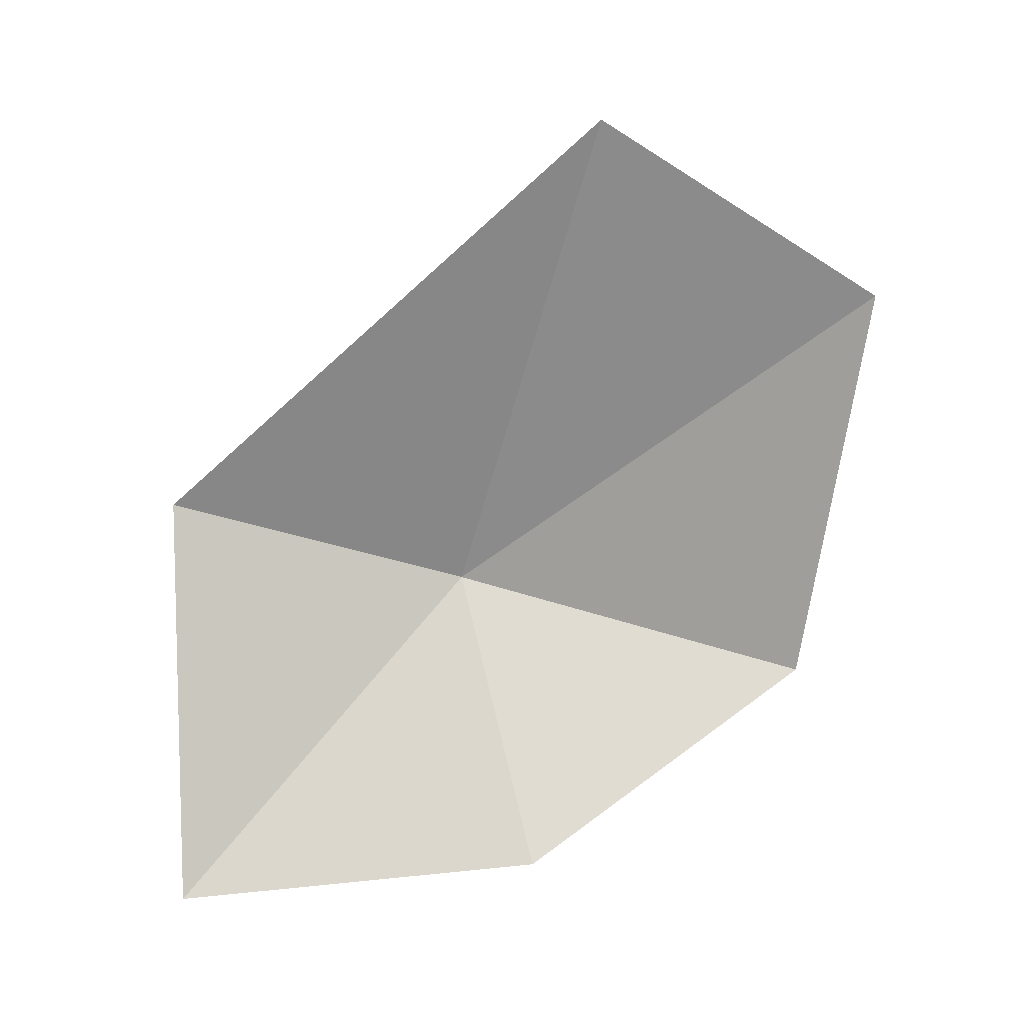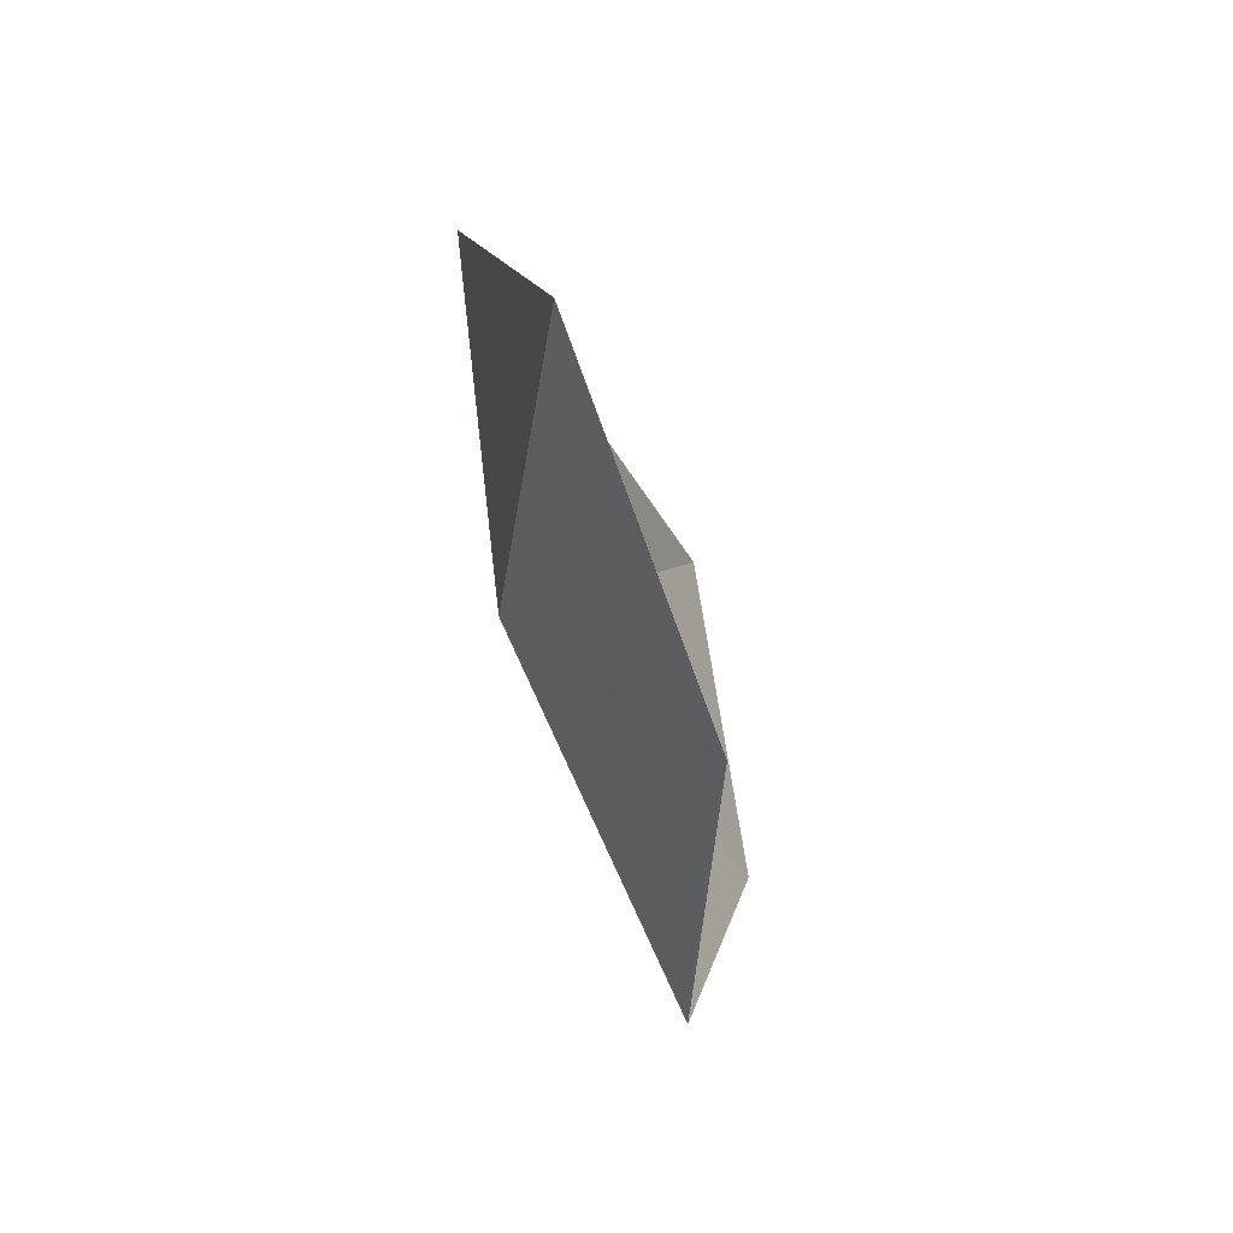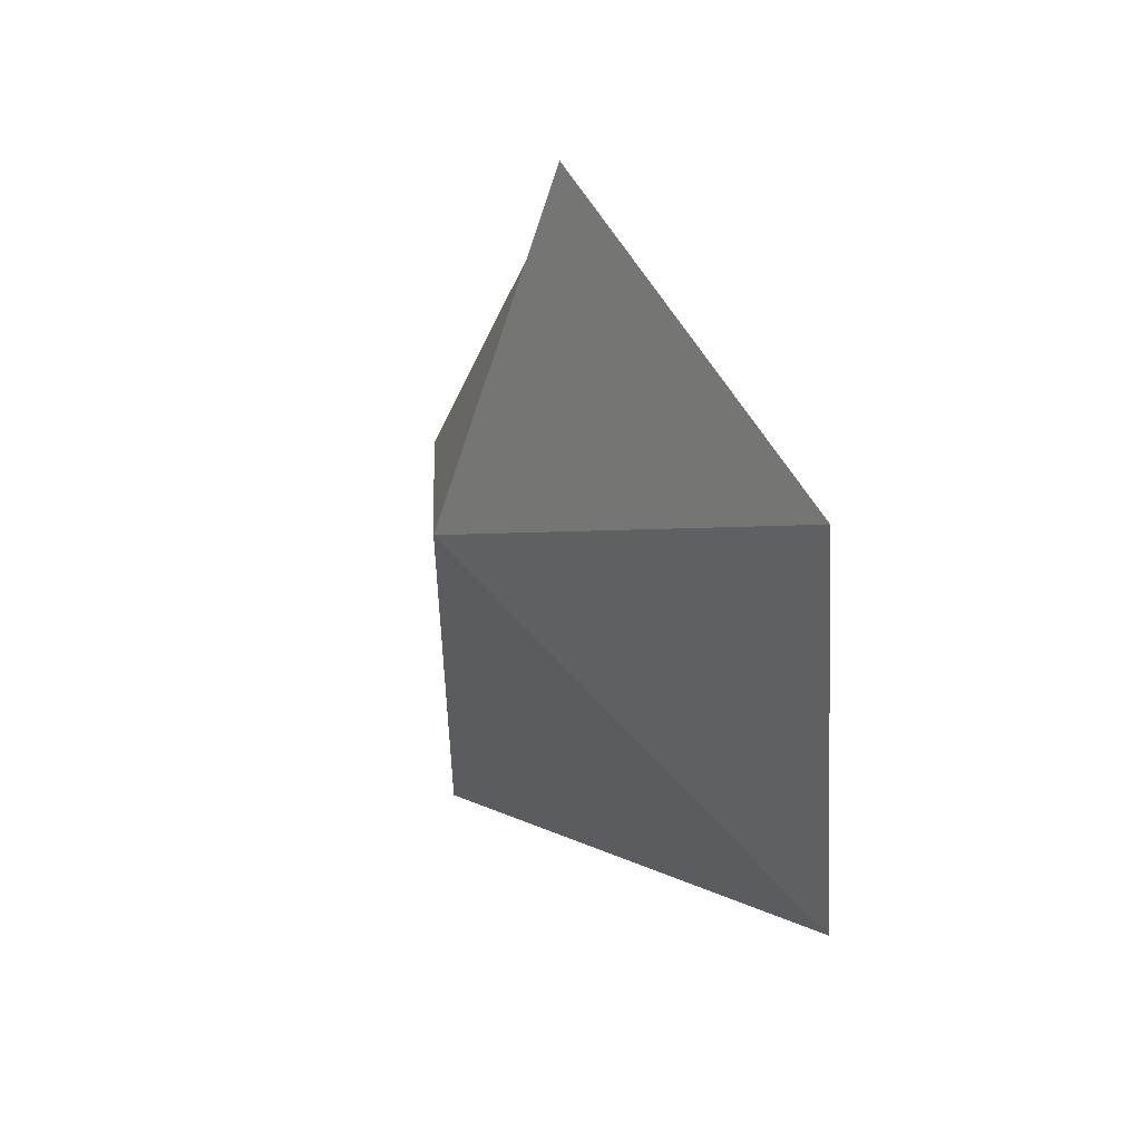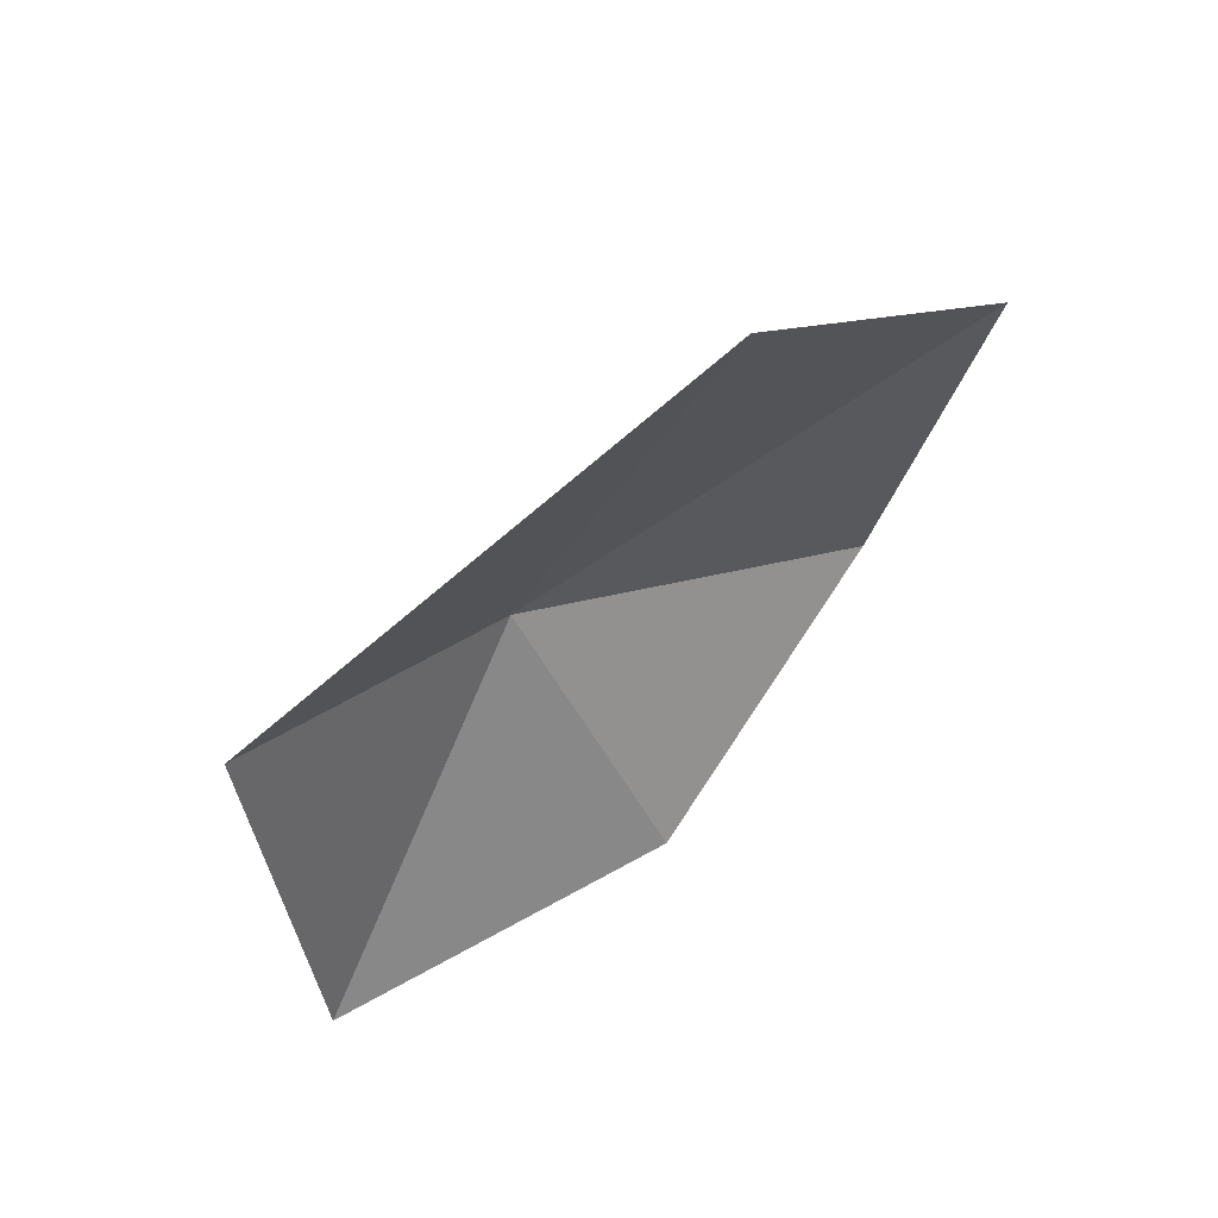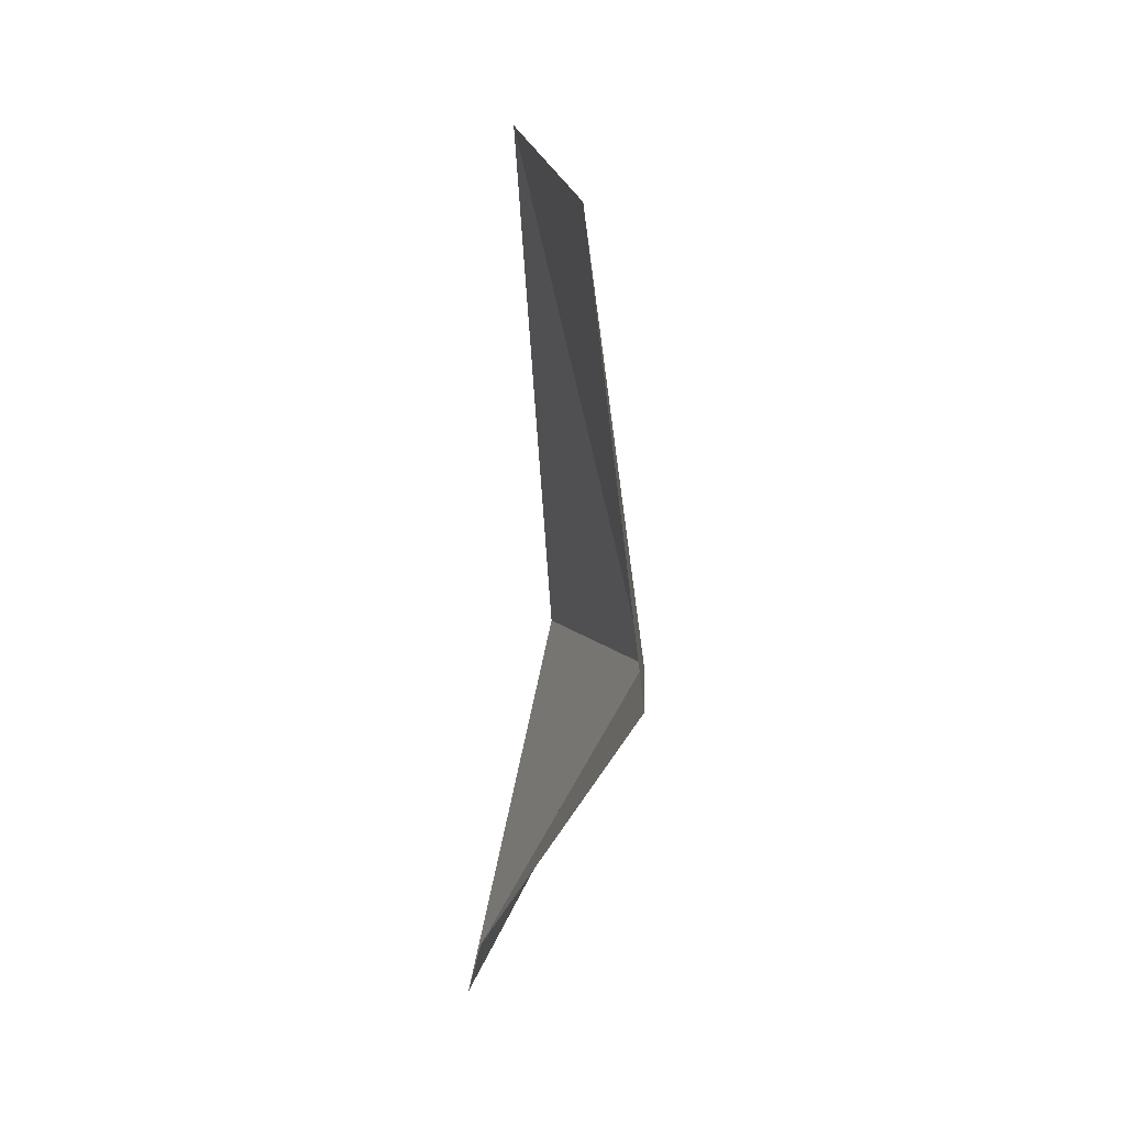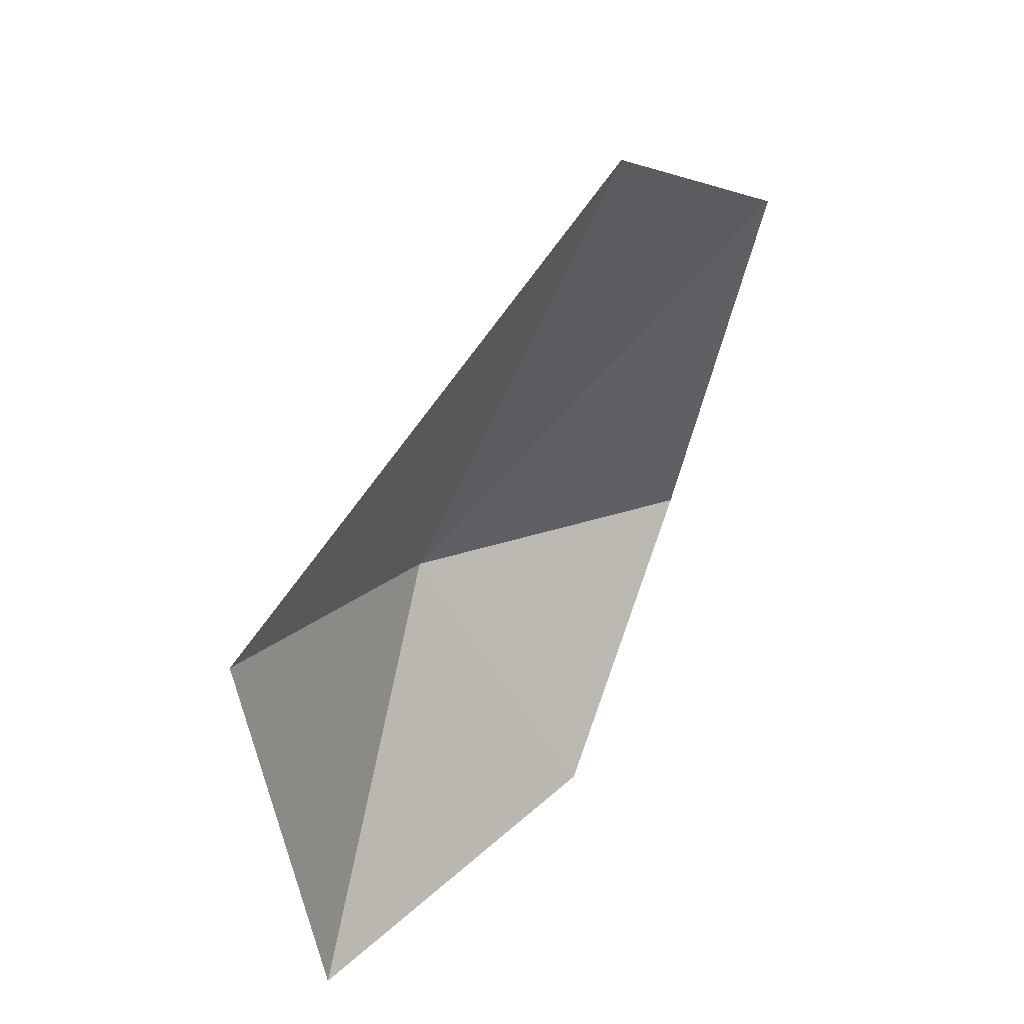
<metadata>
{"format":"obj","ext":"obj","renderer":"f3d","projection":"perspective","resolution":1024,"background":"white","views":[{"elev":10.4,"azim":75.7,"up":"+Z"},{"elev":-72.6,"azim":2.7,"up":"+Z"},{"elev":57.8,"azim":-16.9,"up":"+Y"},{"elev":59.0,"azim":45.8,"up":"+Z"},{"elev":-10.6,"azim":159.2,"up":"+Z"},{"elev":39.1,"azim":29.6,"up":"+Z"}]}
</metadata>
<code>
v -24.76 0.5312 40.93
v -23.59 0.7567 39.13
v -23.82 2.765 40.33
v -23.35 3.075 43.02
v -24.29 -1.583 38.84
v -23.61 1.218 44.19
v -24.89 -1.517 41.53
f 1 2 3
f 1 3 4
f 1 5 2
f 1 4 6
f 1 7 5
f 1 6 7

</code>
